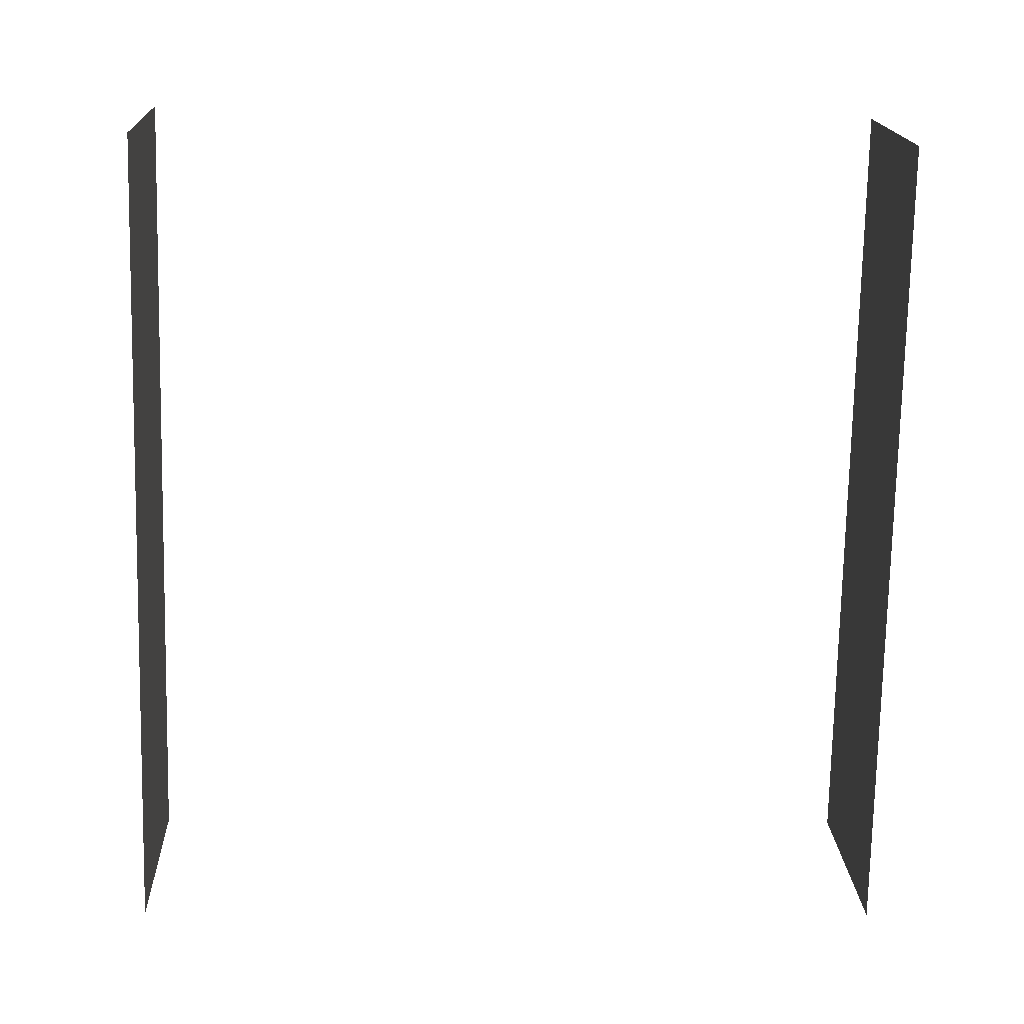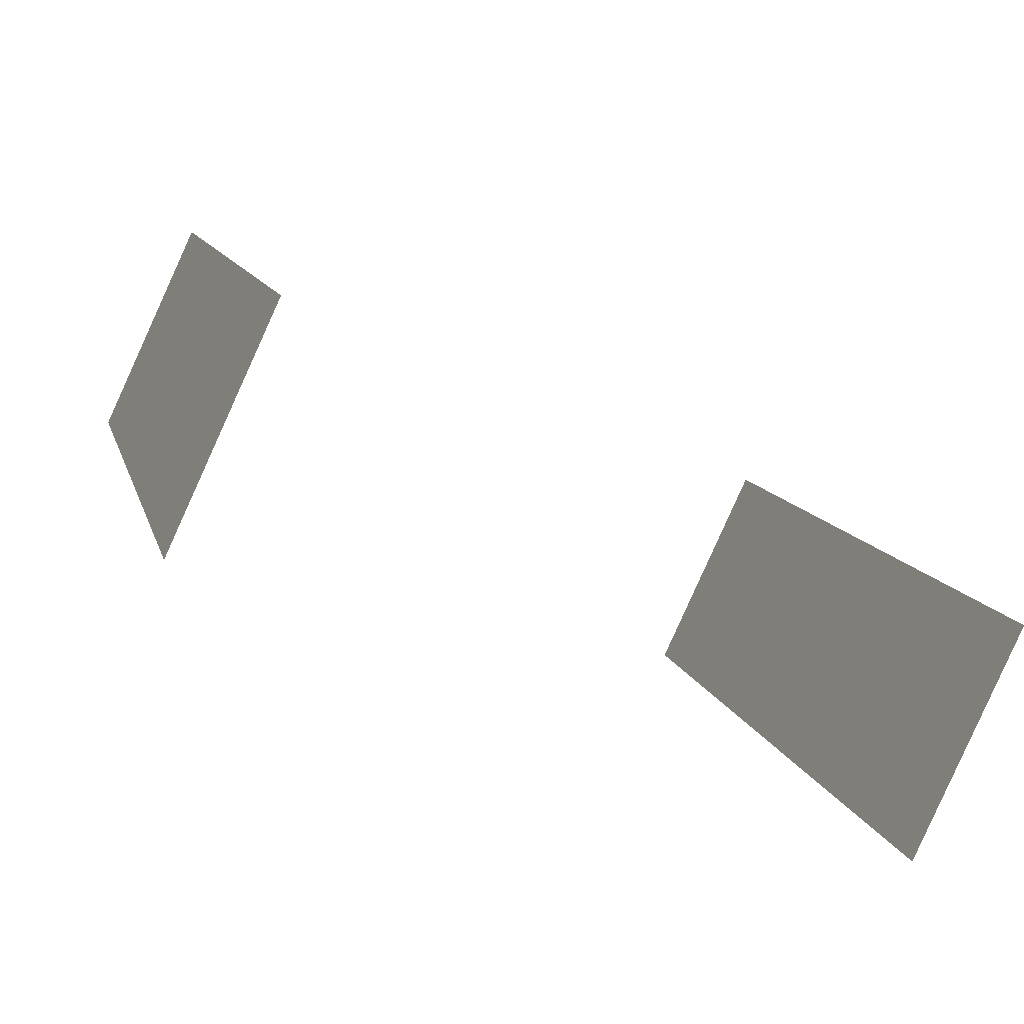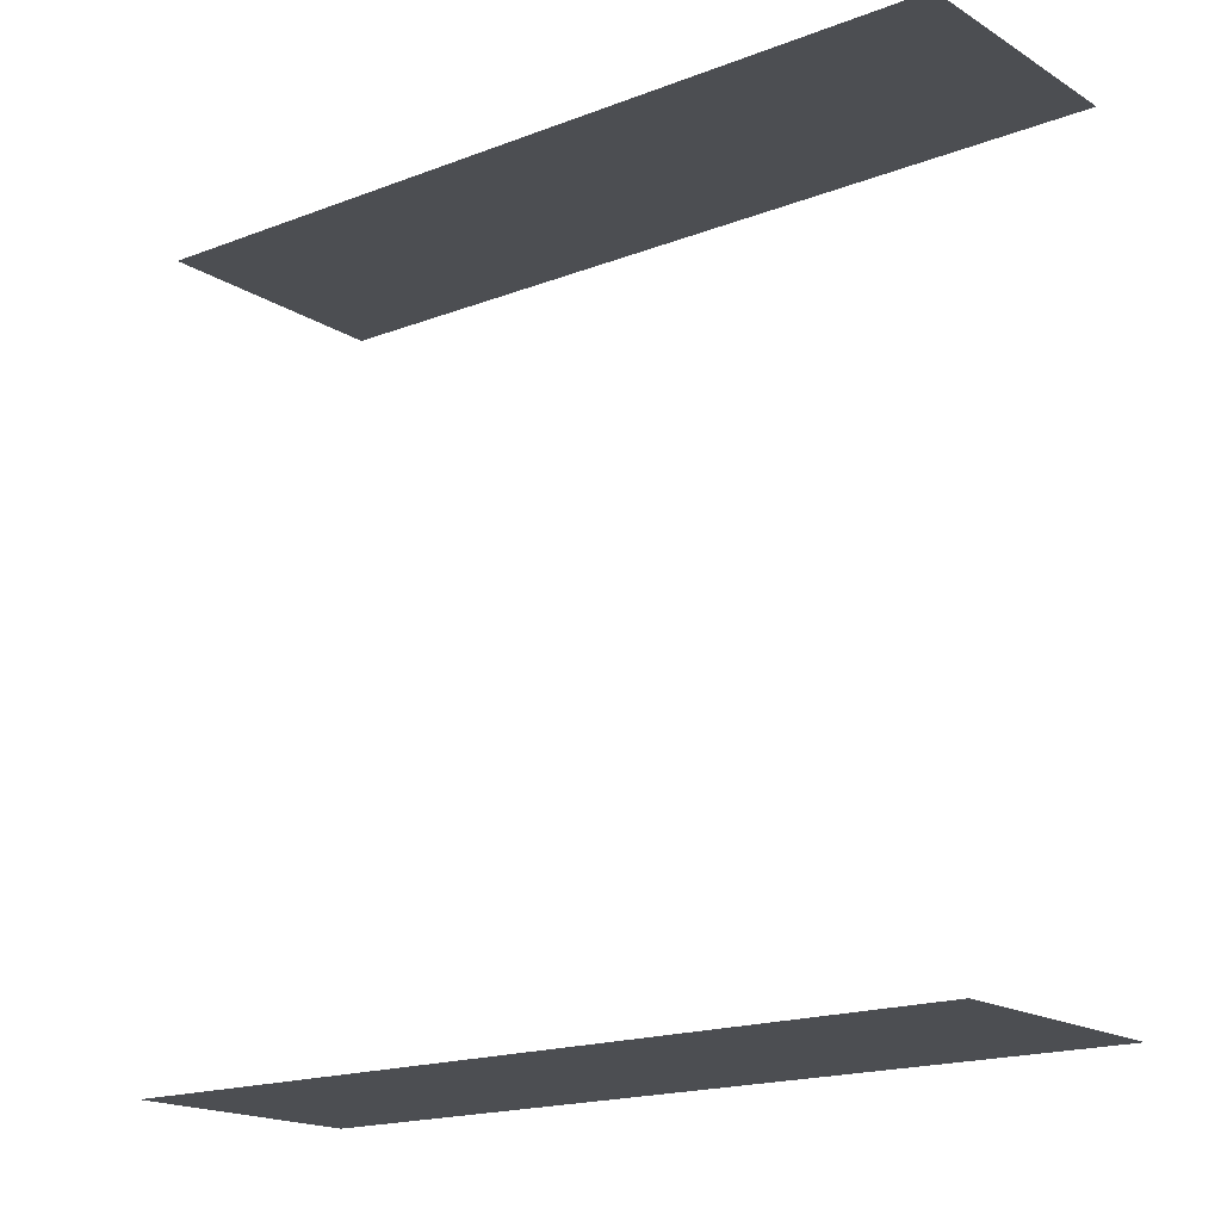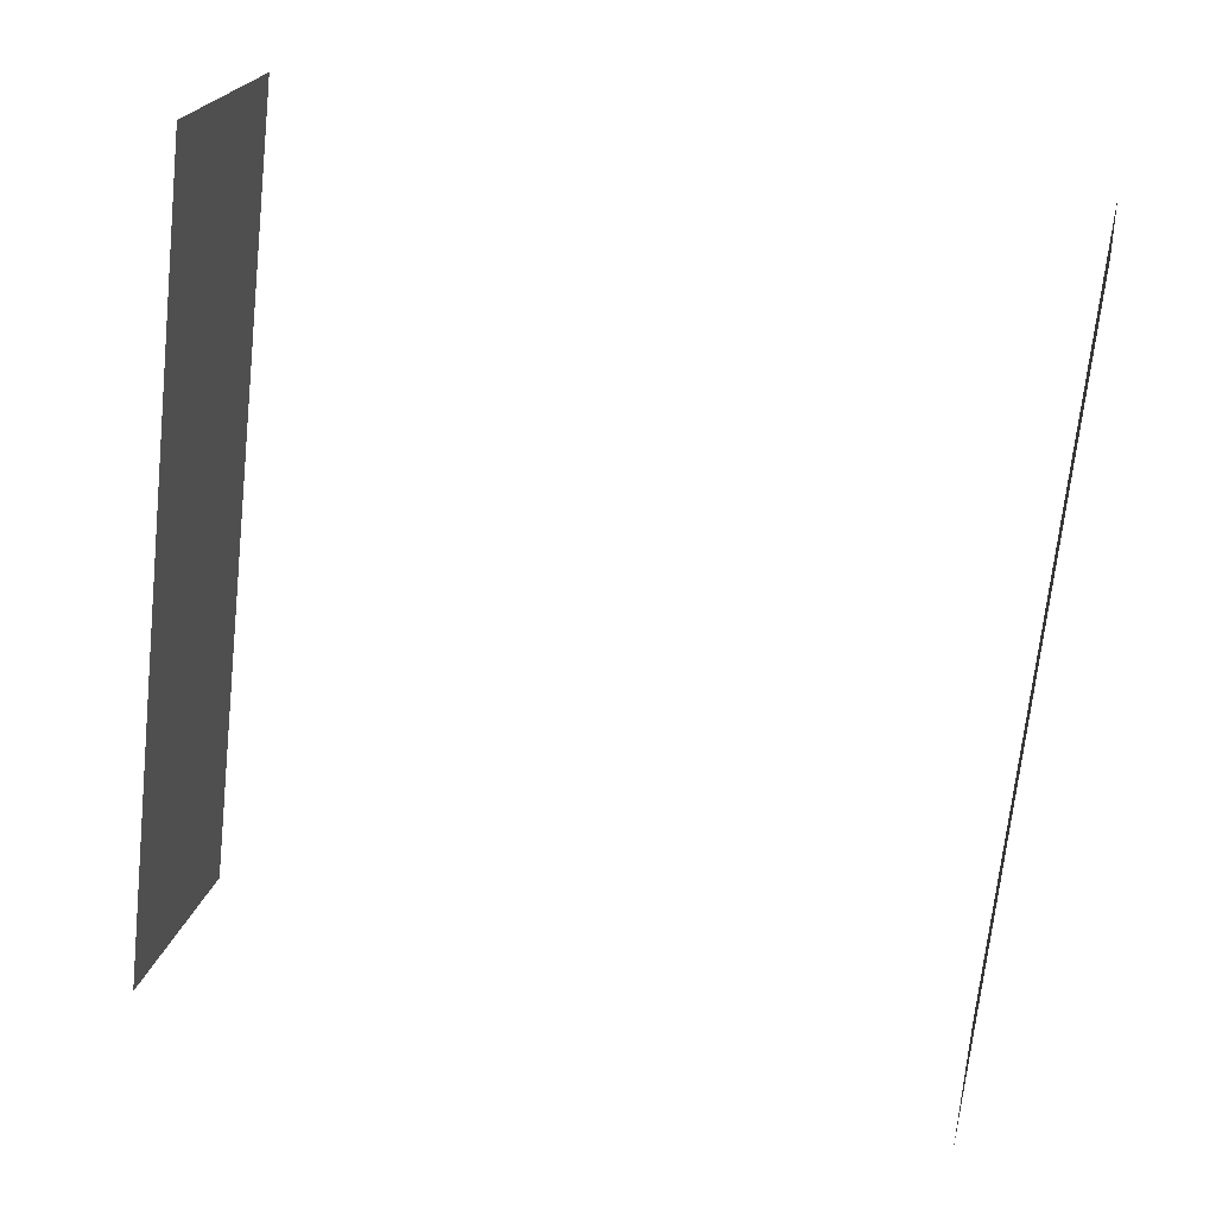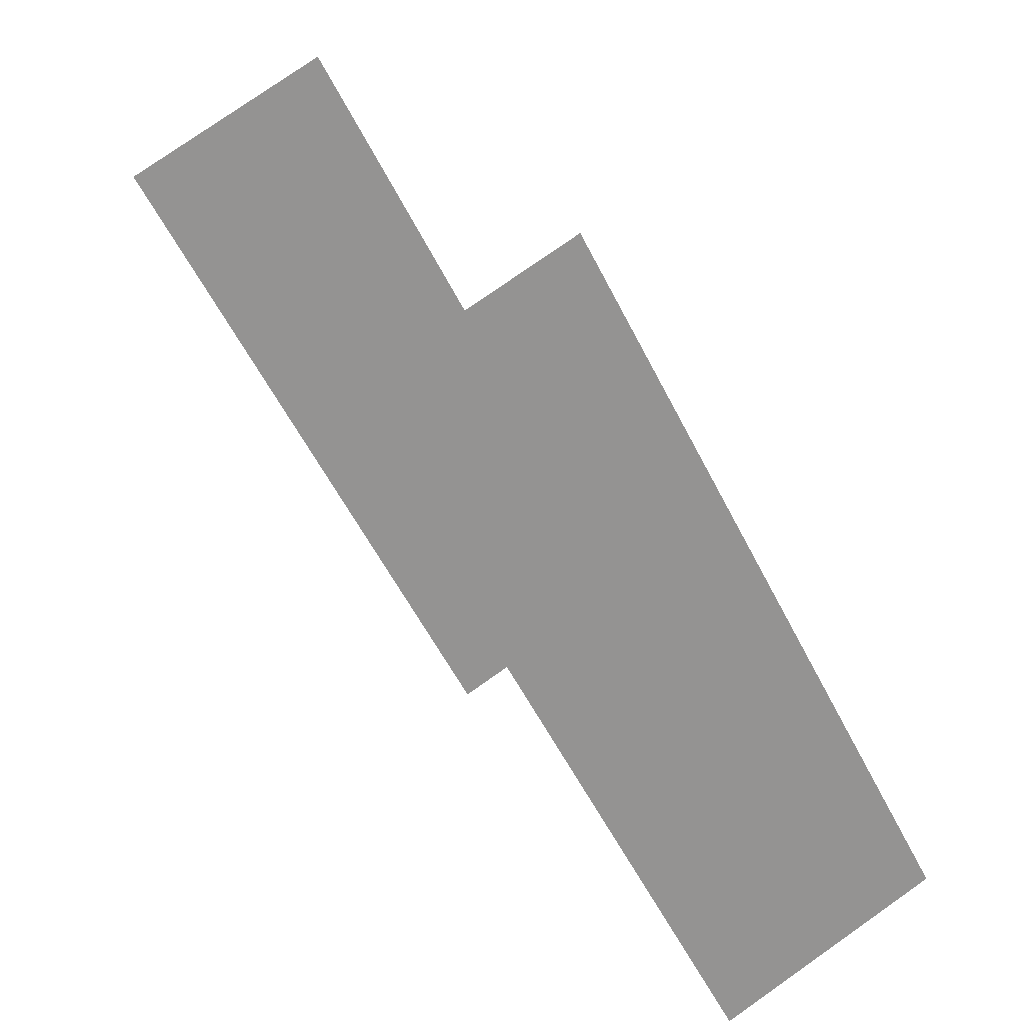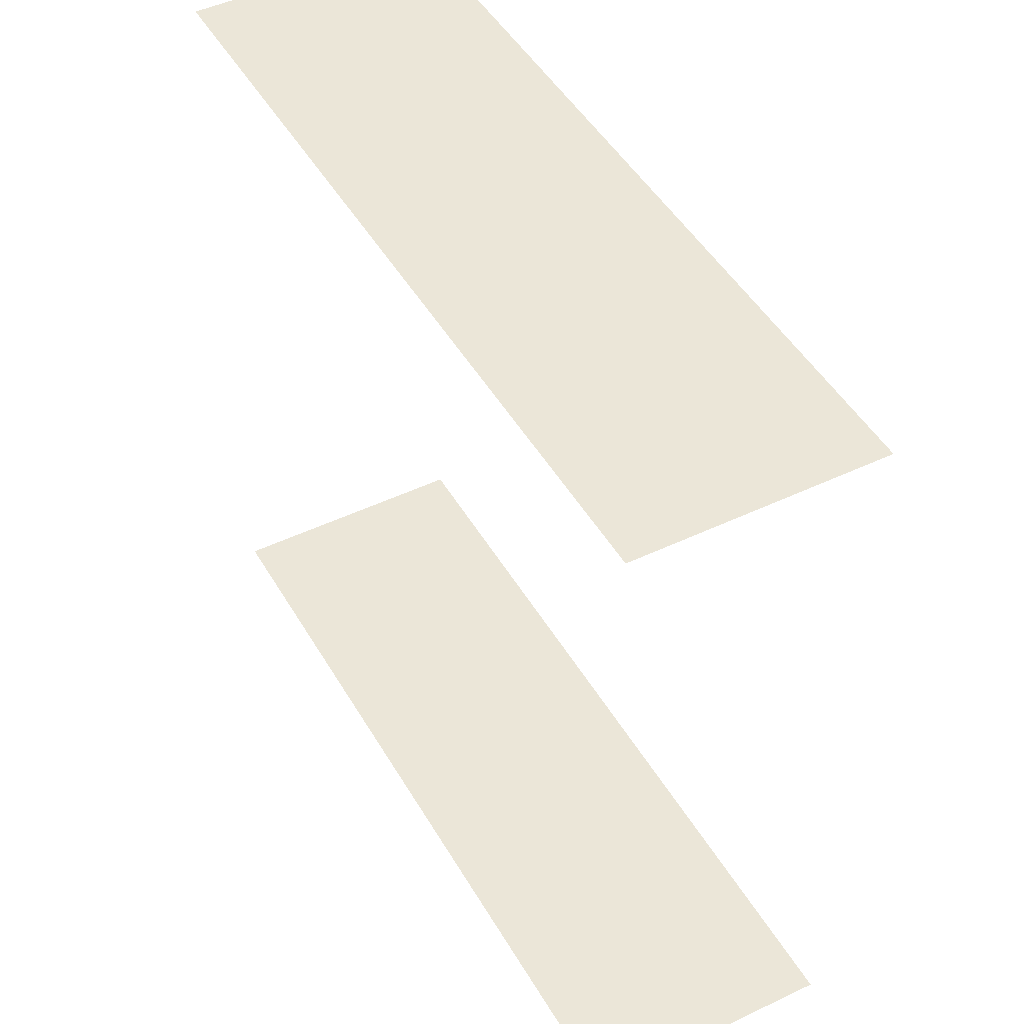
<metadata>
{"format":"obj","ext":"obj","renderer":"f3d","projection":"perspective","resolution":1024,"background":"white","views":[{"elev":-12.8,"azim":87.4,"up":"+Y"},{"elev":-53.7,"azim":-118.0,"up":"+Y"},{"elev":-17.0,"azim":99.8,"up":"+Z"},{"elev":49.2,"azim":-77.2,"up":"+Y"},{"elev":22.8,"azim":158.9,"up":"+Y"},{"elev":46.5,"azim":-57.1,"up":"+Z"}]}
</metadata>
<code>
o geometryt000010000010000110010110000110000110100000010100st217
v 858.5 -35.09 146.1
v 865.8 -39.06 146.1
v 852.7 -63.25 146.1
v 845.4 -59.27 146.1
v 858.5 -35.09 171.9
v 845.4 -59.27 171.9
v 852.7 -63.25 171.9
v 865.8 -39.06 171.9
f 1 2 3
f 1 3 4
f 5 6 7
f 8 5 7

</code>
